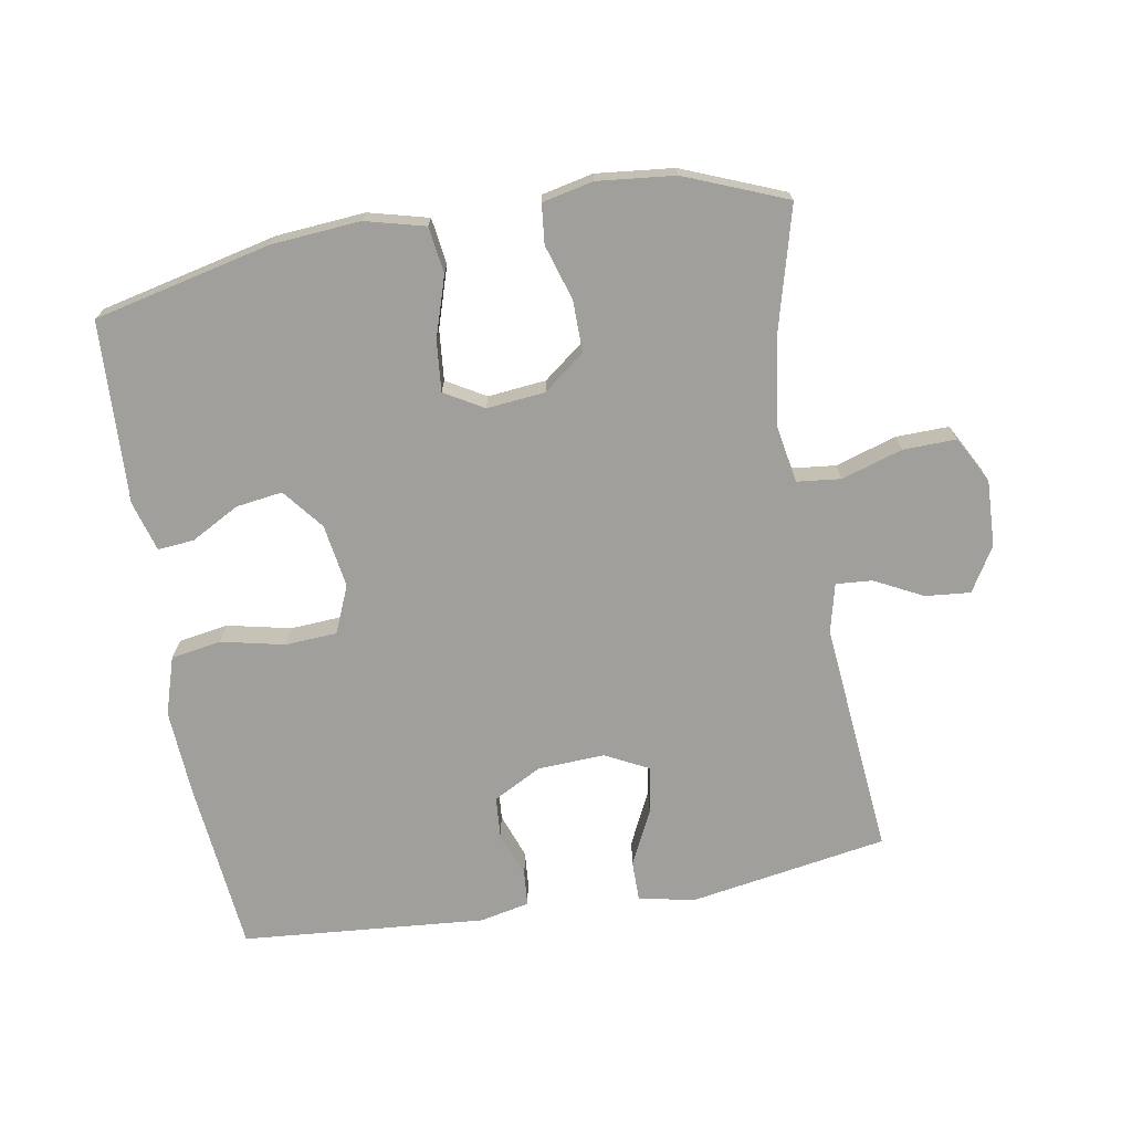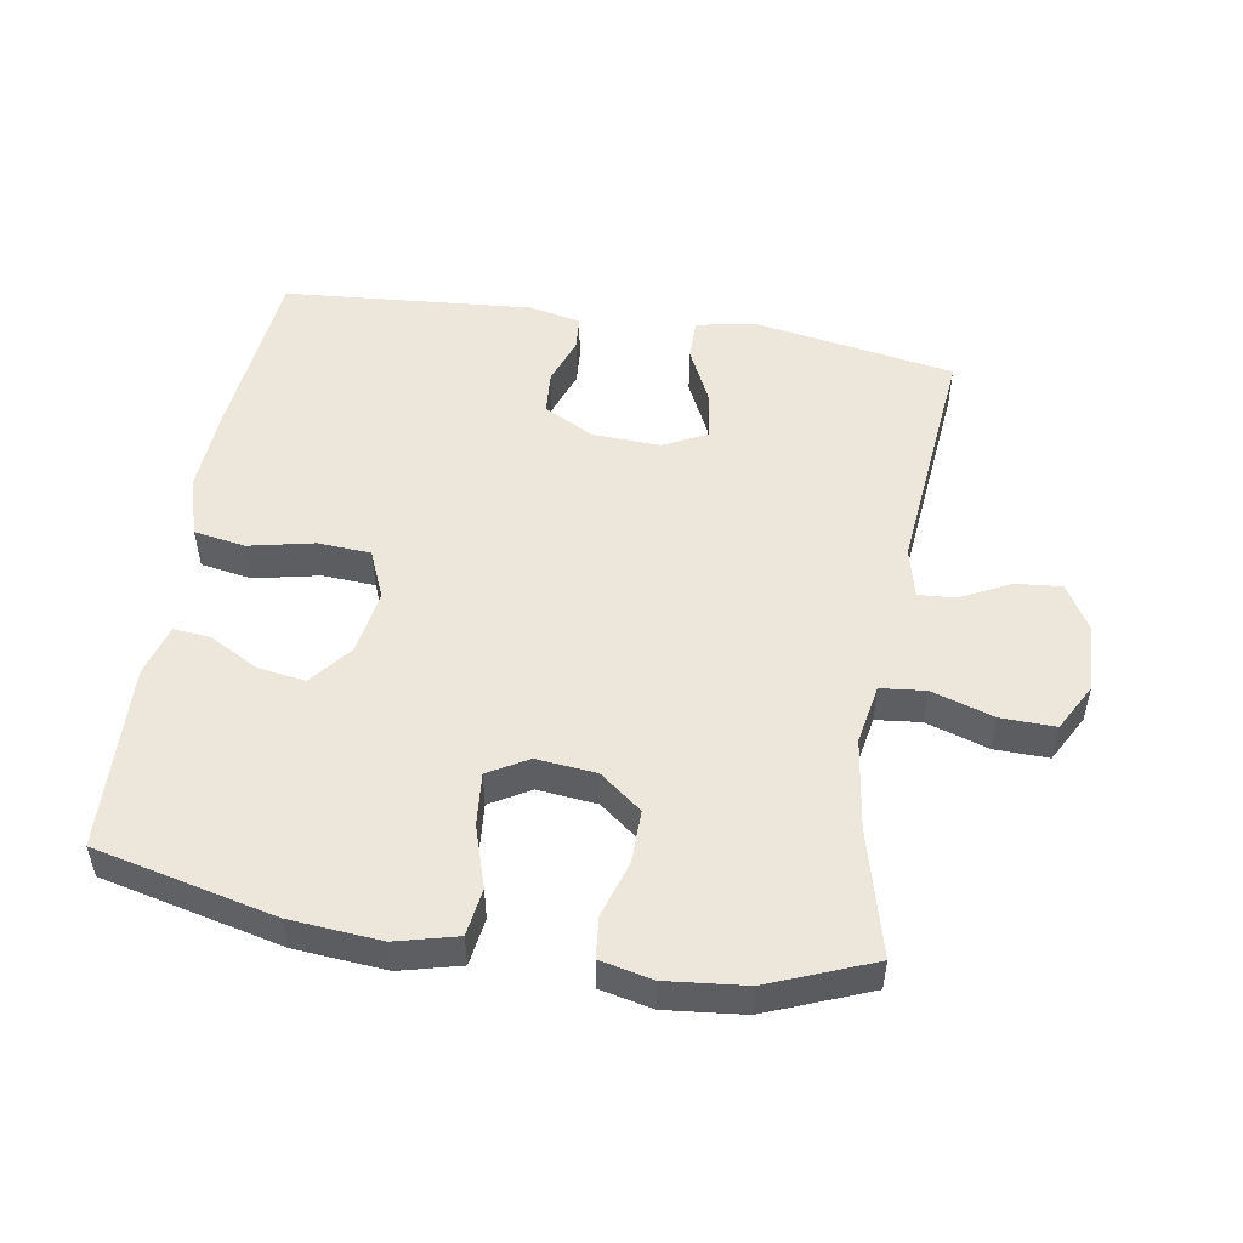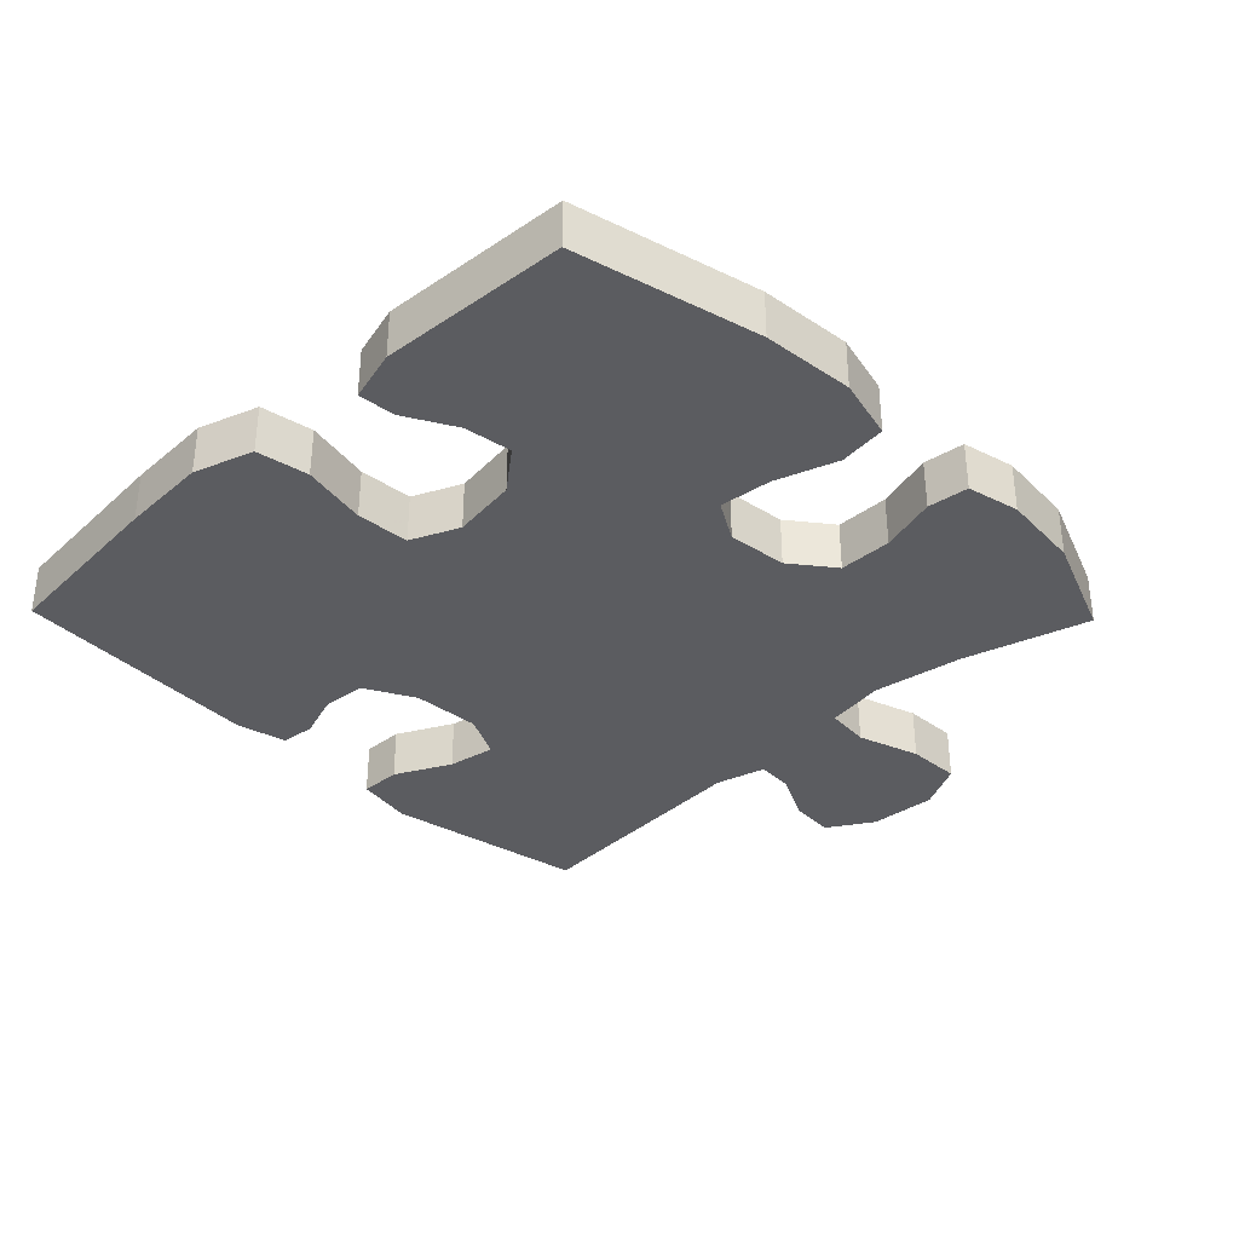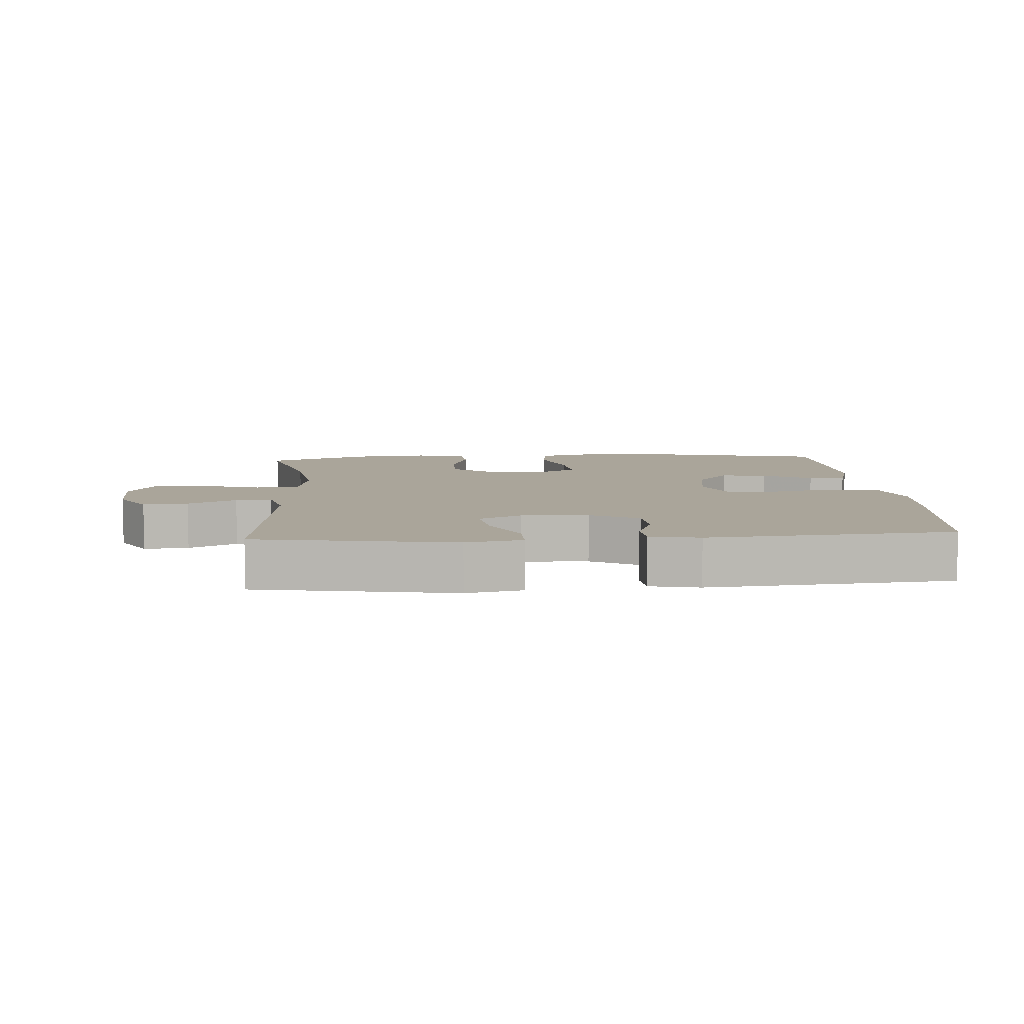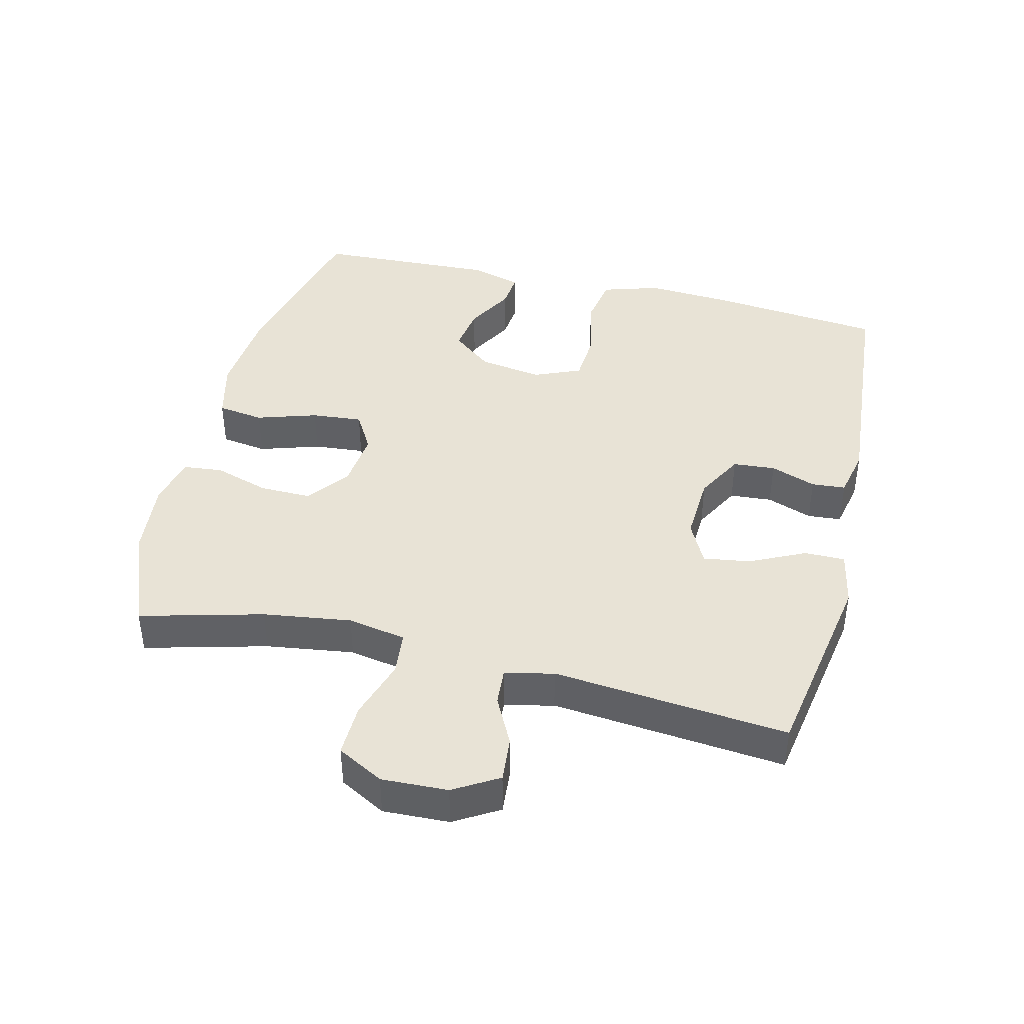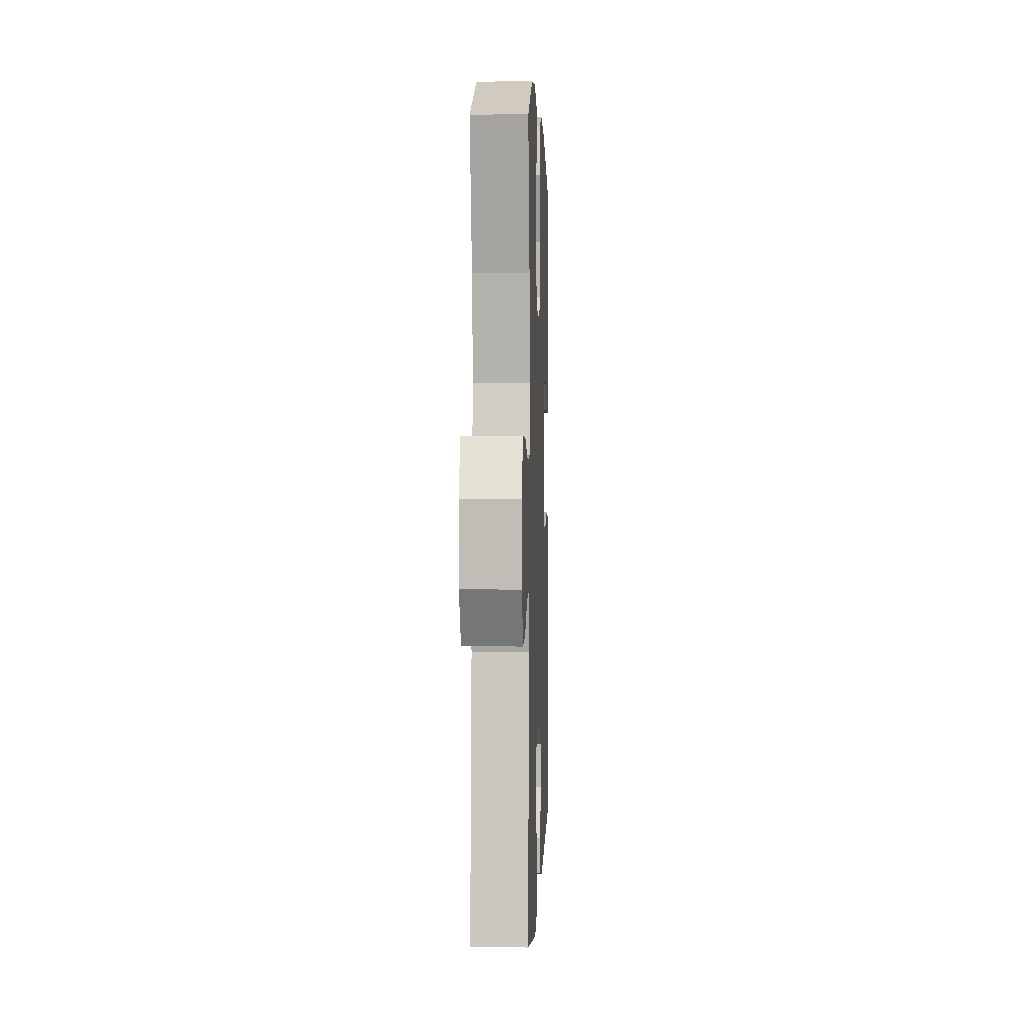
<metadata>
{"format":"obj","ext":"obj","renderer":"f3d","projection":"perspective","resolution":1024,"background":"white","views":[{"elev":-71.2,"azim":9.7,"up":"+Y"},{"elev":51.5,"azim":9.4,"up":"+Y"},{"elev":-34.5,"azim":-45.9,"up":"+Y"},{"elev":7.7,"azim":175.9,"up":"+Y"},{"elev":41.9,"azim":103.8,"up":"+Y"},{"elev":2.1,"azim":92.2,"up":"+Z"}]}
</metadata>
<code>
v 0.5 0.07 0.5
v 0.451 0.07 0.315
v 0.432 0.07 0.182
v 0.448 0.07 0.094
v 0.514 0.07 0.087
v 0.606 0.07 0.116
v 0.686 0.07 0.118
v 0.724 0.07 0.048
v 0.72 0.07 -0.052
v 0.68 0.07 -0.119
v 0.612 0.07 -0.113
v 0.539 0.07 -0.076
v 0.484 0.07 -0.072
v 0.466 0.07 -0.146
v 0.5 0.07 -0.5
v 0.201 0.07 -0.551
v 0.116 0.07 -0.534
v 0.116 0.07 -0.473
v 0.156 0.07 -0.39
v 0.167 0.07 -0.319
v 0.102 0.07 -0.286
v 0.001 0.07 -0.291
v -0.072 0.07 -0.33
v -0.077 0.07 -0.394
v -0.052 0.07 -0.463
v -0.056 0.07 -0.514
v -0.131 0.07 -0.53
v -0.5 0.07 -0.5
v -0.527 0.07 -0.236
v -0.535 0.07 -0.108
v -0.508 0.07 -0.021
v -0.432 0.07 -0.008
v -0.336 0.07 -0.029
v -0.258 0.07 -0.024
v -0.228 0.07 0.047
v -0.243 0.07 0.143
v -0.292 0.07 0.204
v -0.362 0.07 0.194
v -0.435 0.07 0.154
v -0.49 0.07 0.149
v -0.512 0.07 0.225
v -0.5 0.07 0.5
v -0.233 0.07 0.562
v -0.099 0.07 0.573
v -0.009 0.07 0.55
v 0.001 0.07 0.48
v -0.028 0.07 0.389
v -0.035 0.07 0.312
v 0.024 0.07 0.278
v 0.112 0.07 0.287
v 0.174 0.07 0.335
v 0.173 0.07 0.413
v 0.147 0.07 0.496
v 0.153 0.07 0.556
v 0.23 0.07 0.573
v 0.347 0.07 0.561
v 0.5 0 0.5
v 0.451 0 0.315
v 0.432 0 0.182
v 0.448 0 0.094
v 0.514 0 0.087
v 0.606 0 0.116
v 0.686 0 0.118
v 0.724 0 0.048
v 0.72 0 -0.052
v 0.68 0 -0.119
v 0.612 0 -0.113
v 0.539 0 -0.076
v 0.484 0 -0.072
v 0.466 0 -0.146
v 0.5 0 -0.5
v 0.201 0 -0.551
v 0.116 0 -0.534
v 0.116 0 -0.473
v 0.156 0 -0.39
v 0.167 0 -0.319
v 0.102 0 -0.286
v 0.001 0 -0.291
v -0.072 0 -0.33
v -0.077 0 -0.394
v -0.052 0 -0.463
v -0.056 0 -0.514
v -0.131 0 -0.53
v -0.5 0 -0.5
v -0.527 0 -0.236
v -0.535 0 -0.108
v -0.508 0 -0.021
v -0.432 0 -0.008
v -0.336 0 -0.029
v -0.258 0 -0.024
v -0.228 0 0.047
v -0.243 0 0.143
v -0.292 0 0.204
v -0.362 0 0.194
v -0.435 0 0.154
v -0.49 0 0.149
v -0.512 0 0.225
v -0.5 0 0.5
v -0.233 0 0.562
v -0.099 0 0.573
v -0.009 0 0.55
v 0.001 0 0.48
v -0.028 0 0.389
v -0.035 0 0.312
v 0.024 0 0.278
v 0.112 0 0.287
v 0.174 0 0.335
v 0.173 0 0.413
v 0.147 0 0.496
v 0.153 0 0.556
v 0.23 0 0.573
v 0.347 0 0.561
f 56 1 2
f 55 56 2
f 54 55 2
f 53 54 2
f 52 53 2
f 51 52 2 3
f 50 51 3 4
f 49 50 4
f 45 46 47
f 44 45 47
f 43 44 47
f 42 43 47
f 41 42 47
f 40 41 47
f 39 40 47
f 38 39 47
f 37 38 47 48
f 36 37 48 49
f 31 32 33
f 30 31 33
f 29 30 33
f 28 29 33
f 27 28 33
f 26 27 33
f 25 26 33
f 24 25 33
f 23 24 33 34
f 22 23 34 35
f 17 18 19
f 16 17 19
f 15 16 19
f 14 15 19
f 13 14 19 20
f 10 11 12
f 9 10 12
f 8 9 12
f 7 8 12
f 6 7 12
f 5 6 12
f 4 5 12 13
f 49 4 13
f 36 49 13
f 35 36 13
f 22 35 13
f 21 22 13
f 13 20 21
f 58 57 112
f 58 112 111
f 58 111 110
f 58 110 109
f 58 109 108
f 59 58 108 107
f 60 59 107 106
f 60 106 105
f 103 102 101
f 103 101 100
f 103 100 99
f 103 99 98
f 103 98 97
f 103 97 96
f 103 96 95
f 103 95 94
f 104 103 94 93
f 105 104 93 92
f 89 88 87
f 89 87 86
f 89 86 85
f 89 85 84
f 89 84 83
f 89 83 82
f 89 82 81
f 89 81 80
f 90 89 80 79
f 91 90 79 78
f 75 74 73
f 75 73 72
f 75 72 71
f 75 71 70
f 76 75 70 69
f 68 67 66
f 68 66 65
f 68 65 64
f 68 64 63
f 68 63 62
f 68 62 61
f 69 68 61 60
f 69 60 105
f 69 105 92
f 69 92 91
f 69 91 78
f 69 78 77
f 77 76 69
f 1 57 58 2
f 2 58 59 3
f 3 59 60 4
f 4 60 61 5
f 5 61 62 6
f 6 62 63 7
f 7 63 64 8
f 8 64 65 9
f 9 65 66 10
f 10 66 67 11
f 11 67 68 12
f 12 68 69 13
f 13 69 70 14
f 14 70 71 15
f 15 71 72 16
f 16 72 73 17
f 17 73 74 18
f 18 74 75 19
f 19 75 76 20
f 20 76 77 21
f 21 77 78 22
f 22 78 79 23
f 23 79 80 24
f 24 80 81 25
f 25 81 82 26
f 26 82 83 27
f 27 83 84 28
f 28 84 85 29
f 29 85 86 30
f 30 86 87 31
f 31 87 88 32
f 32 88 89 33
f 33 89 90 34
f 34 90 91 35
f 35 91 92 36
f 36 92 93 37
f 37 93 94 38
f 38 94 95 39
f 39 95 96 40
f 40 96 97 41
f 41 97 98 42
f 42 98 99 43
f 43 99 100 44
f 44 100 101 45
f 45 101 102 46
f 46 102 103 47
f 47 103 104 48
f 48 104 105 49
f 49 105 106 50
f 50 106 107 51
f 51 107 108 52
f 52 108 109 53
f 53 109 110 54
f 54 110 111 55
f 55 111 112 56
f 56 112 57 1

</code>
